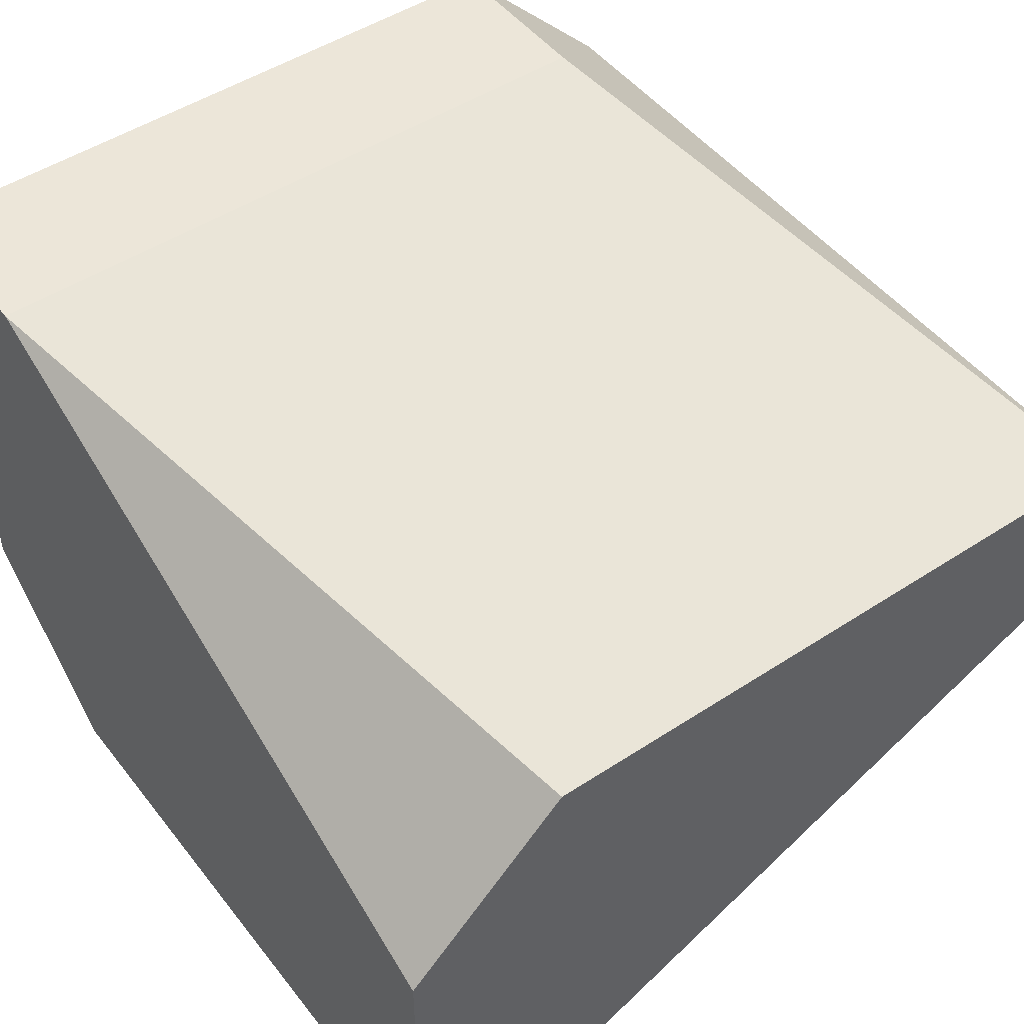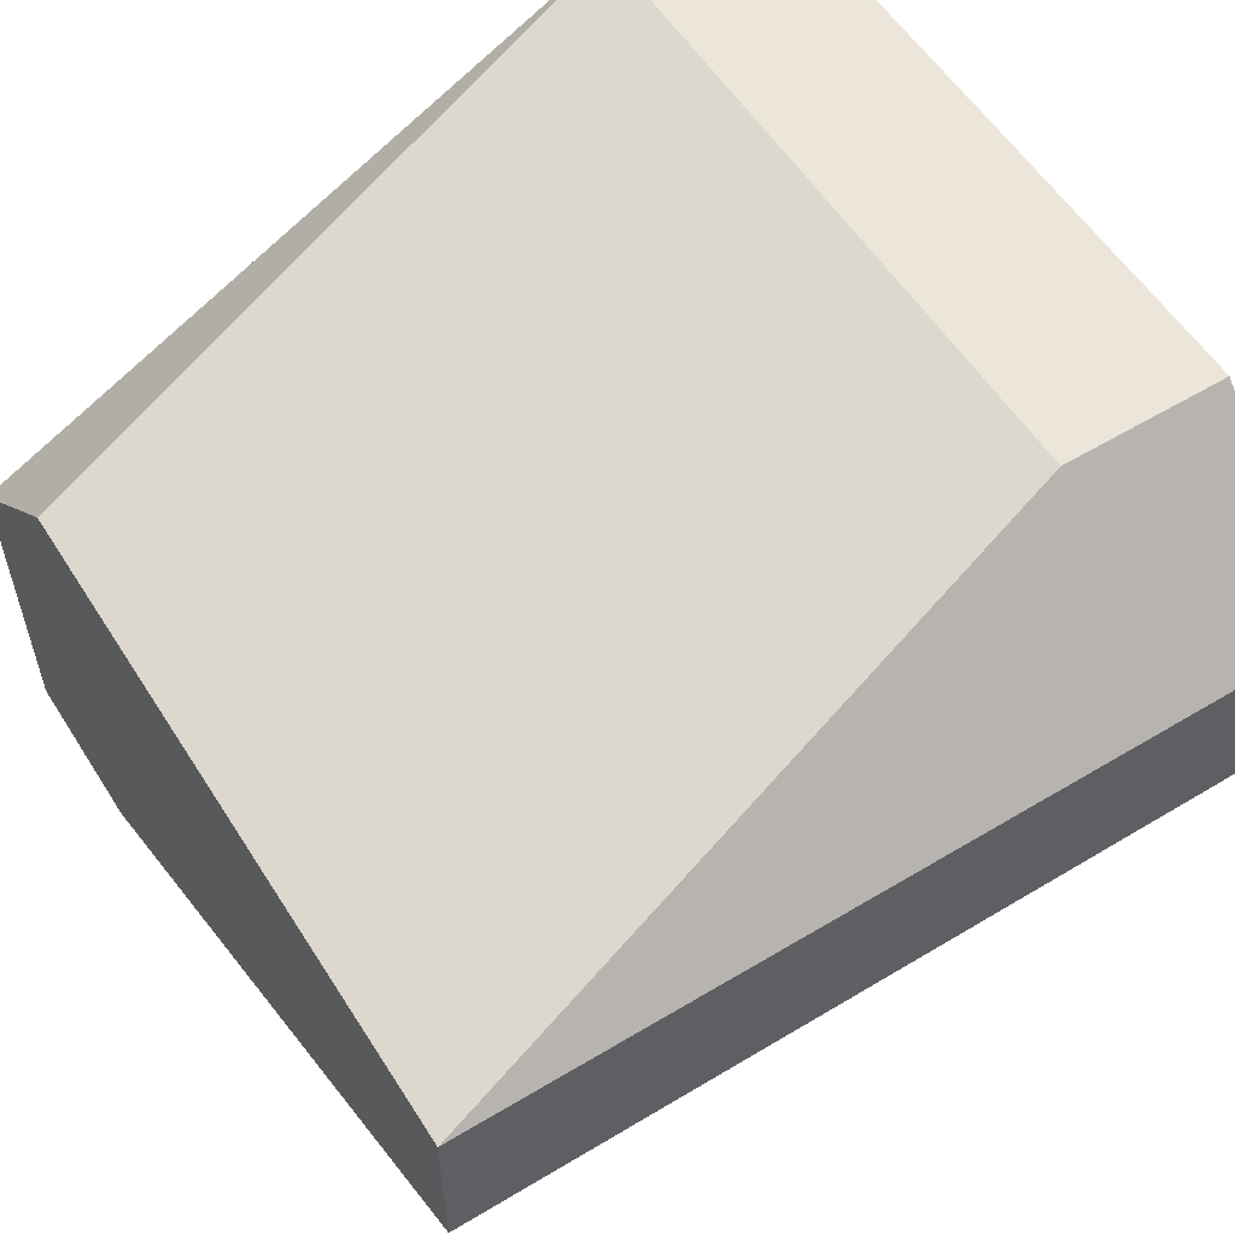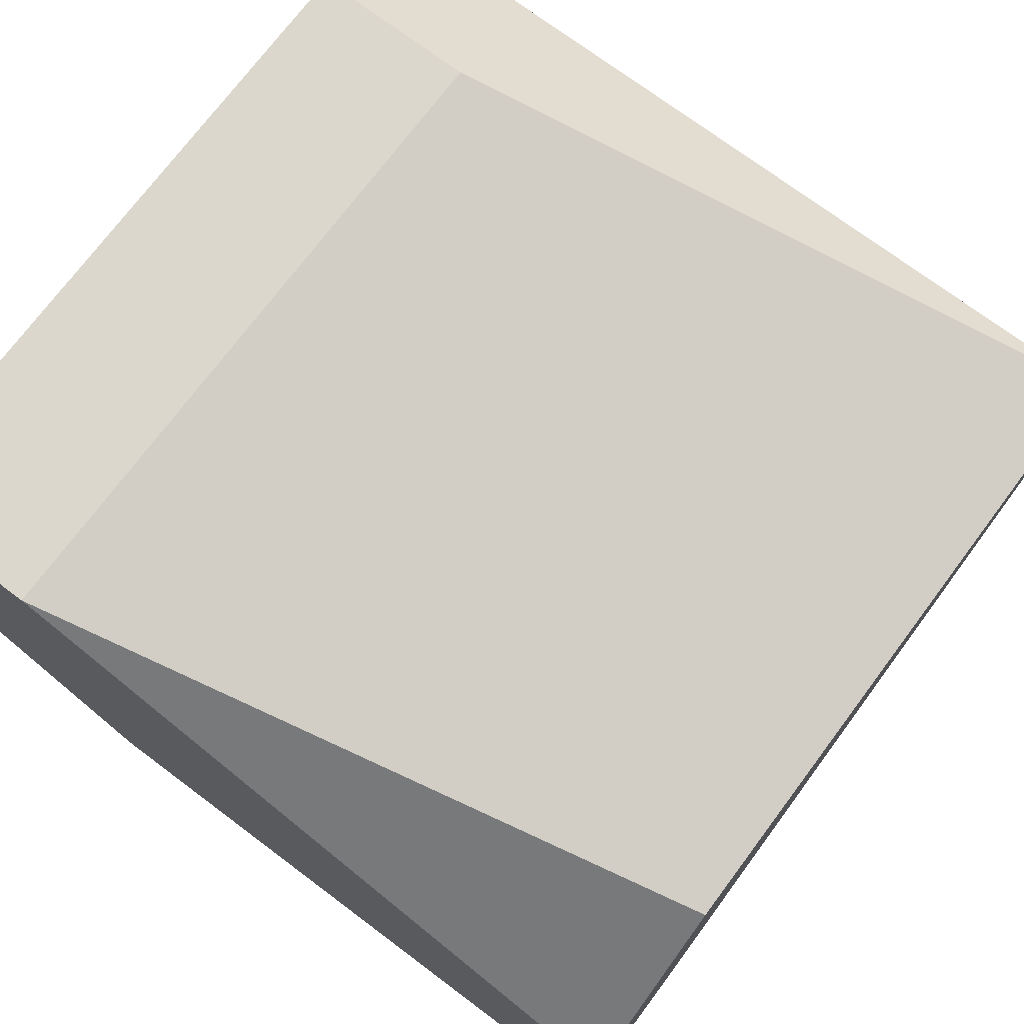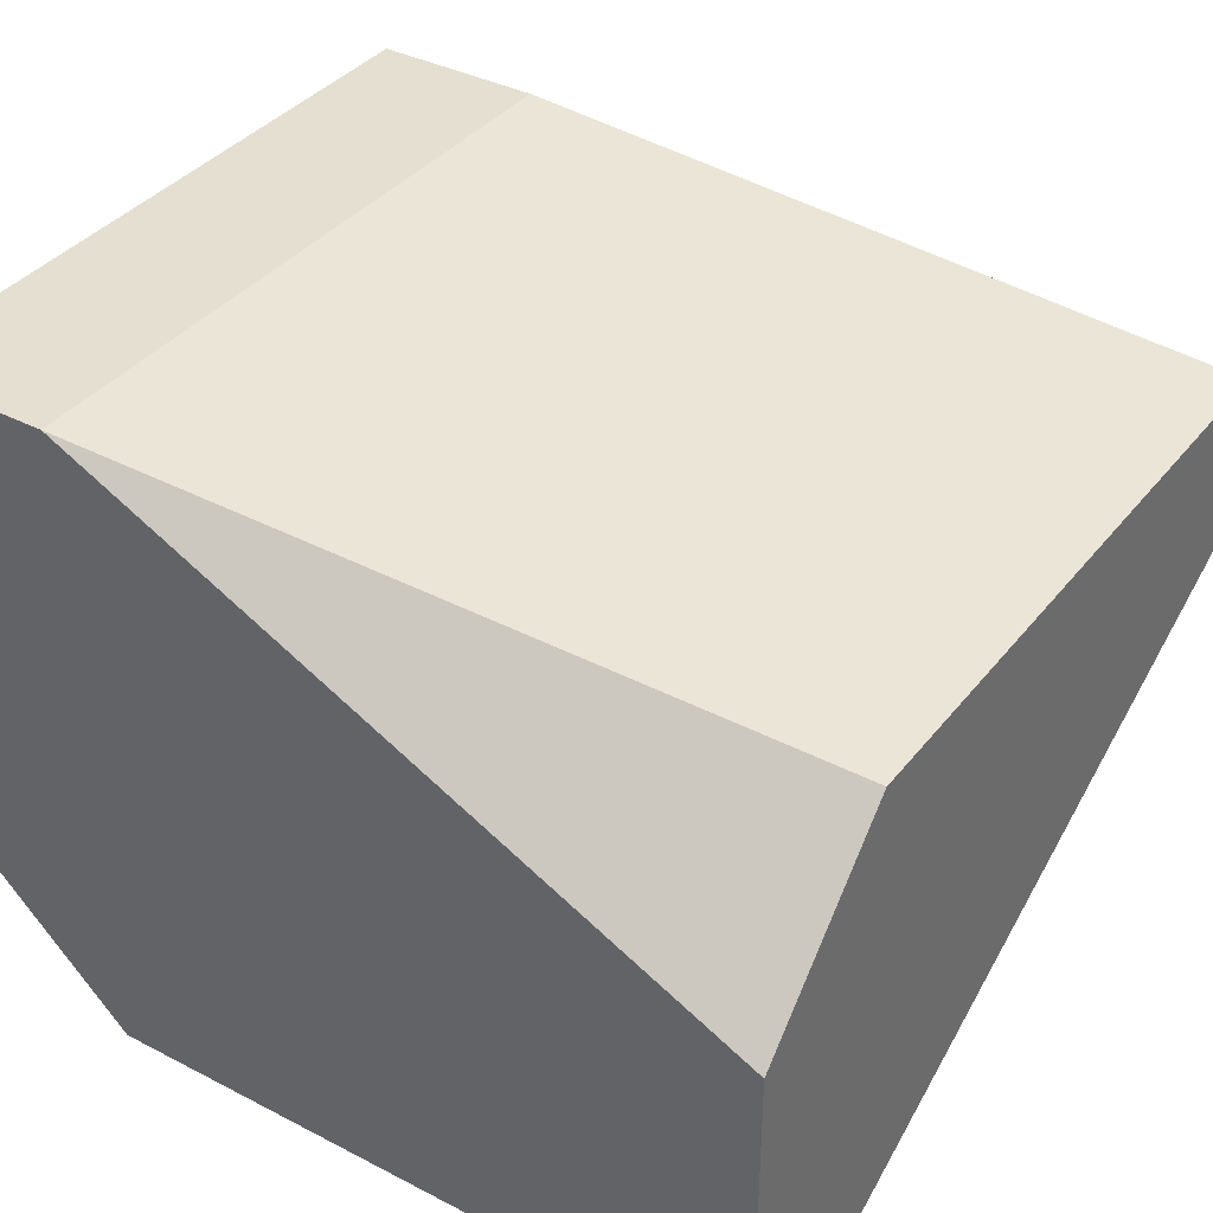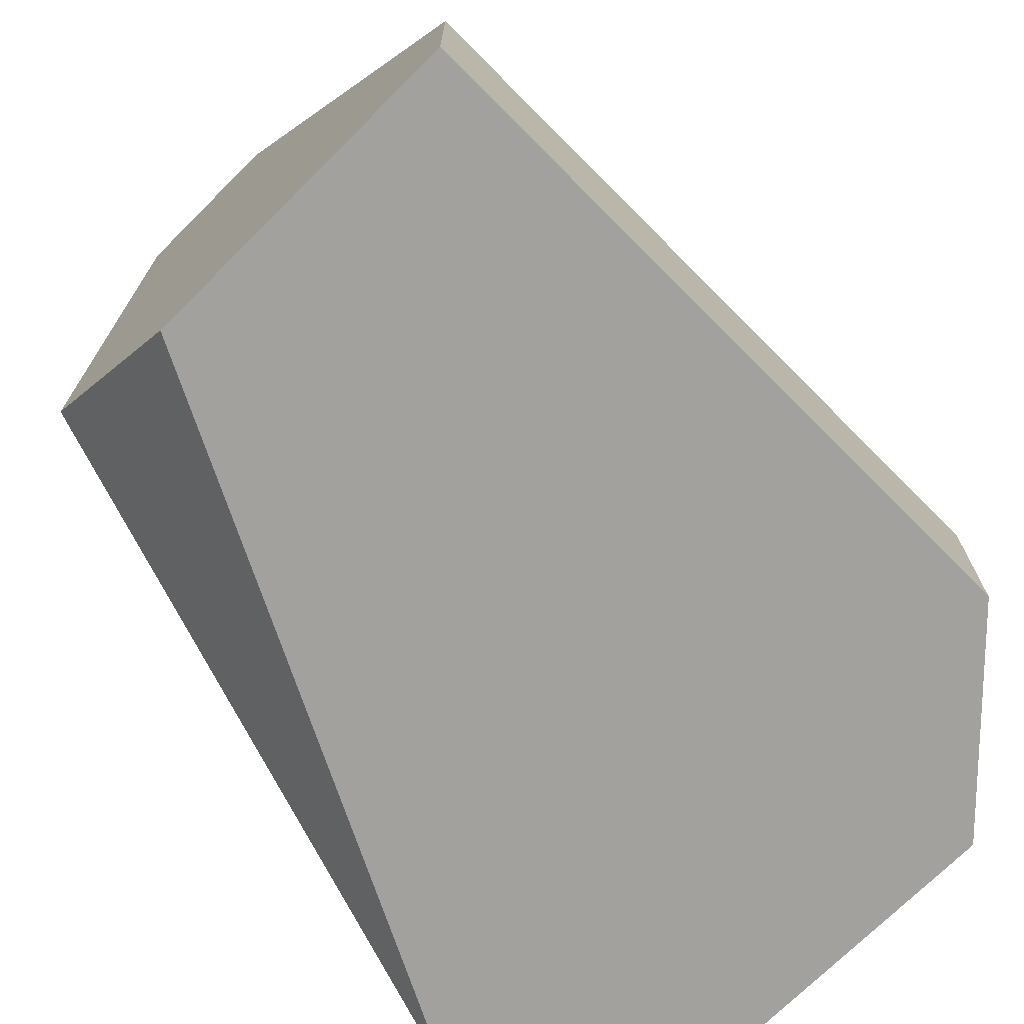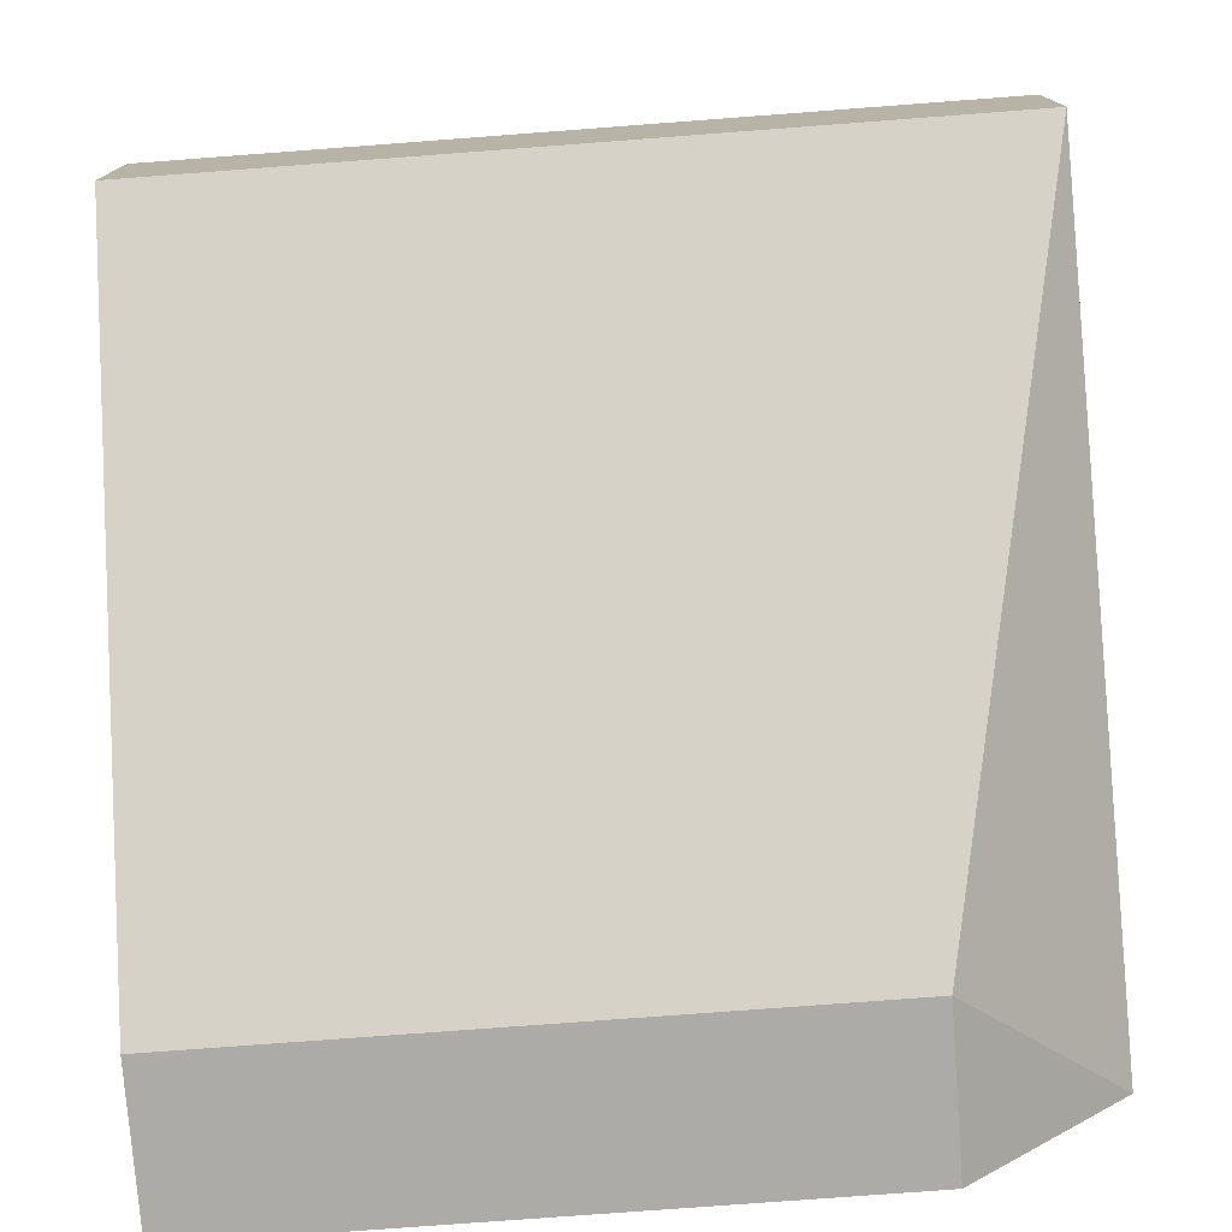
<metadata>
{"format":"obj","ext":"obj","renderer":"f3d","projection":"perspective","resolution":1024,"background":"white","views":[{"elev":48.6,"azim":-126.2,"up":"+Y"},{"elev":56.6,"azim":-32.1,"up":"+Y"},{"elev":73.4,"azim":-143.2,"up":"+Y"},{"elev":37.5,"azim":-146.5,"up":"+Y"},{"elev":-72.0,"azim":-45.1,"up":"+Z"},{"elev":-76.4,"azim":4.3,"up":"+Y"}]}
</metadata>
<code>
v 0.1346 0.002243 -0.04474
v 0.1346 0.002243 -0.004765
v 0.1346 -0.03774 -0.04474
v 0.1446 -0.007753 0.005235
v 0.1446 -0.01775 0.005235
v 0.09465 -0.03774 -0.03474
v 0.1346 -0.03774 -0.03474
v 0.09465 -0.007753 -0.03474
v 0.09465 -0.007753 0.005235
v 0.1446 0.002243 -0.004765
v 0.1446 0.002243 -0.04474
v 0.09465 -0.01775 -0.04474
v 0.1446 -0.02774 -0.04474
v 0.09465 -0.01775 0.005235
v 0.09465 -0.03774 -0.04474
f 1 2 10
f 10 2 9
f 7 3 13
f 13 3 15
f 15 3 7
f 5 4 9
f 10 4 5
f 9 4 10
f 15 6 14
f 14 6 7
f 7 6 15
f 9 1 8
f 8 1 12
f 11 1 10
f 12 1 11
f 9 8 12
f 7 13 5
f 5 13 11
f 11 13 15
f 9 14 5
f 15 14 9
f 5 14 7
f 10 5 11
f 12 11 15
f 15 9 12
f 9 2 1

</code>
